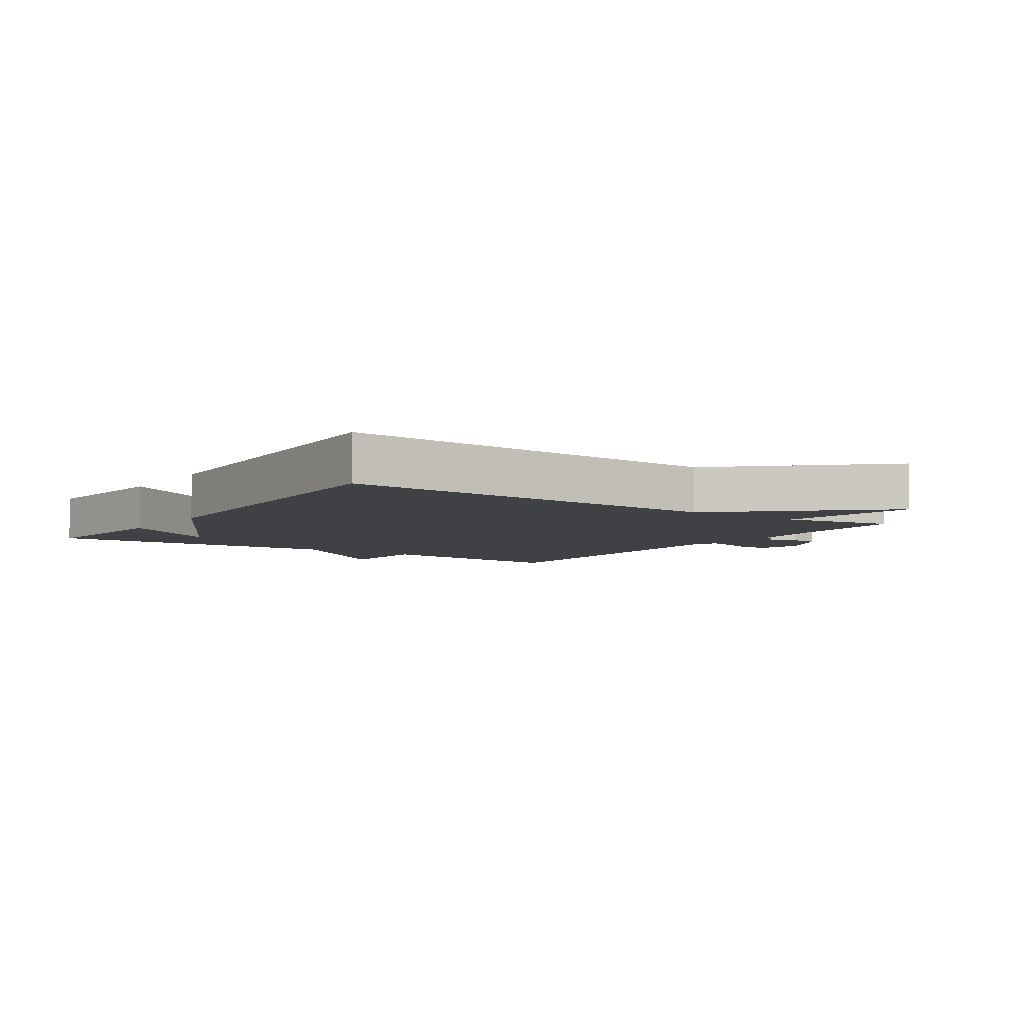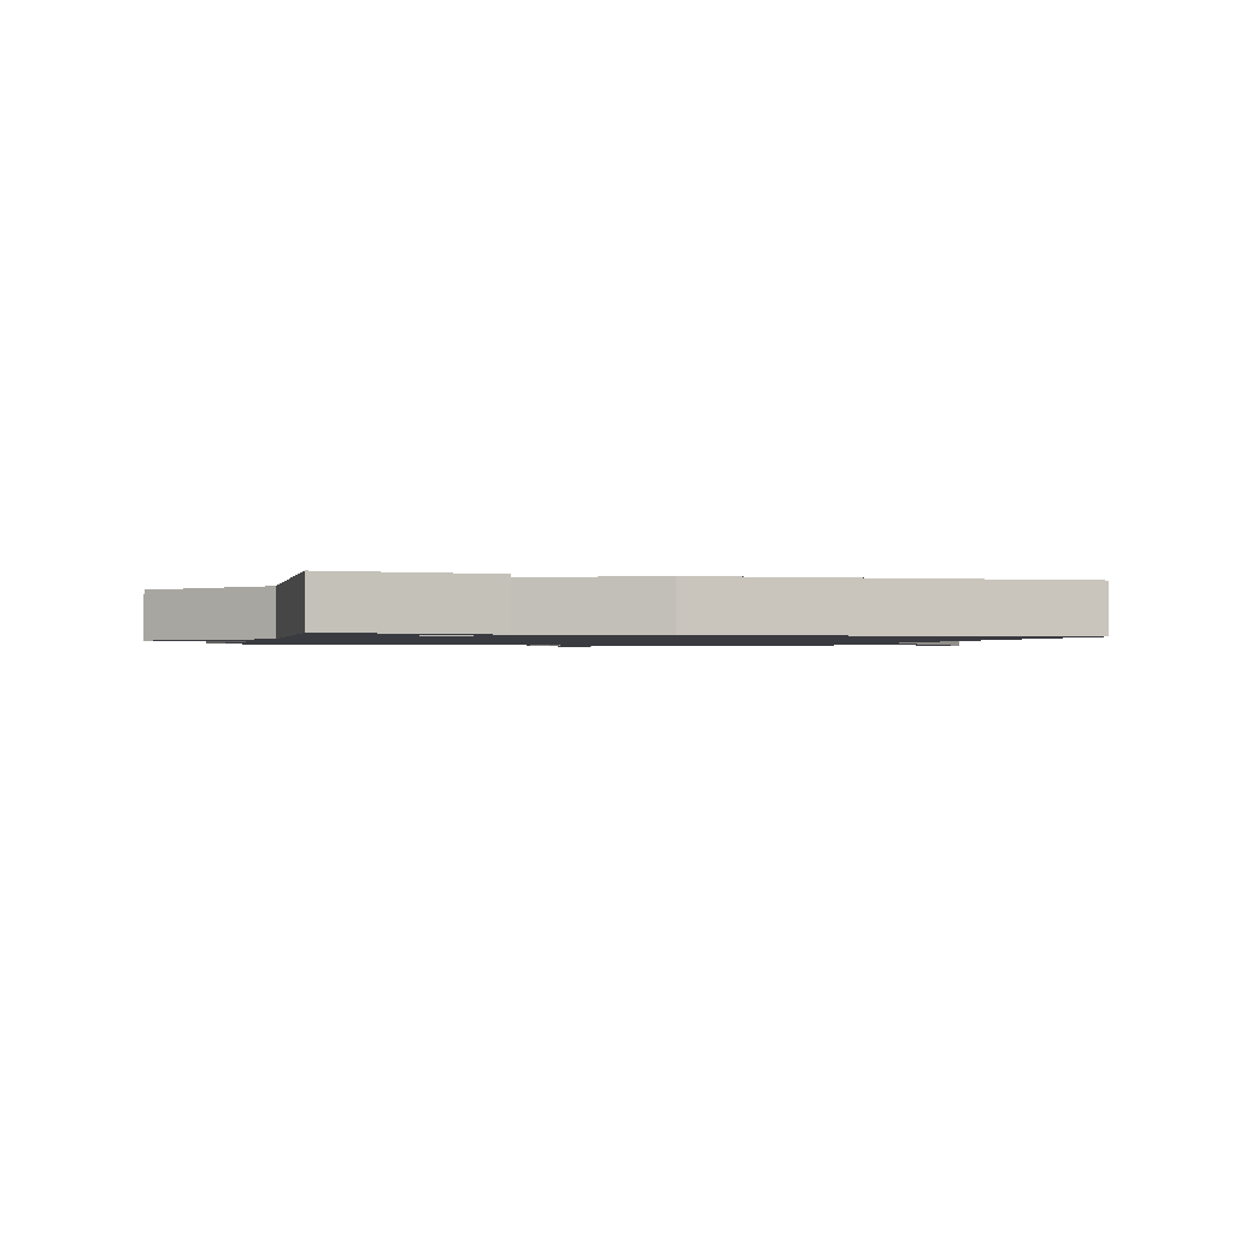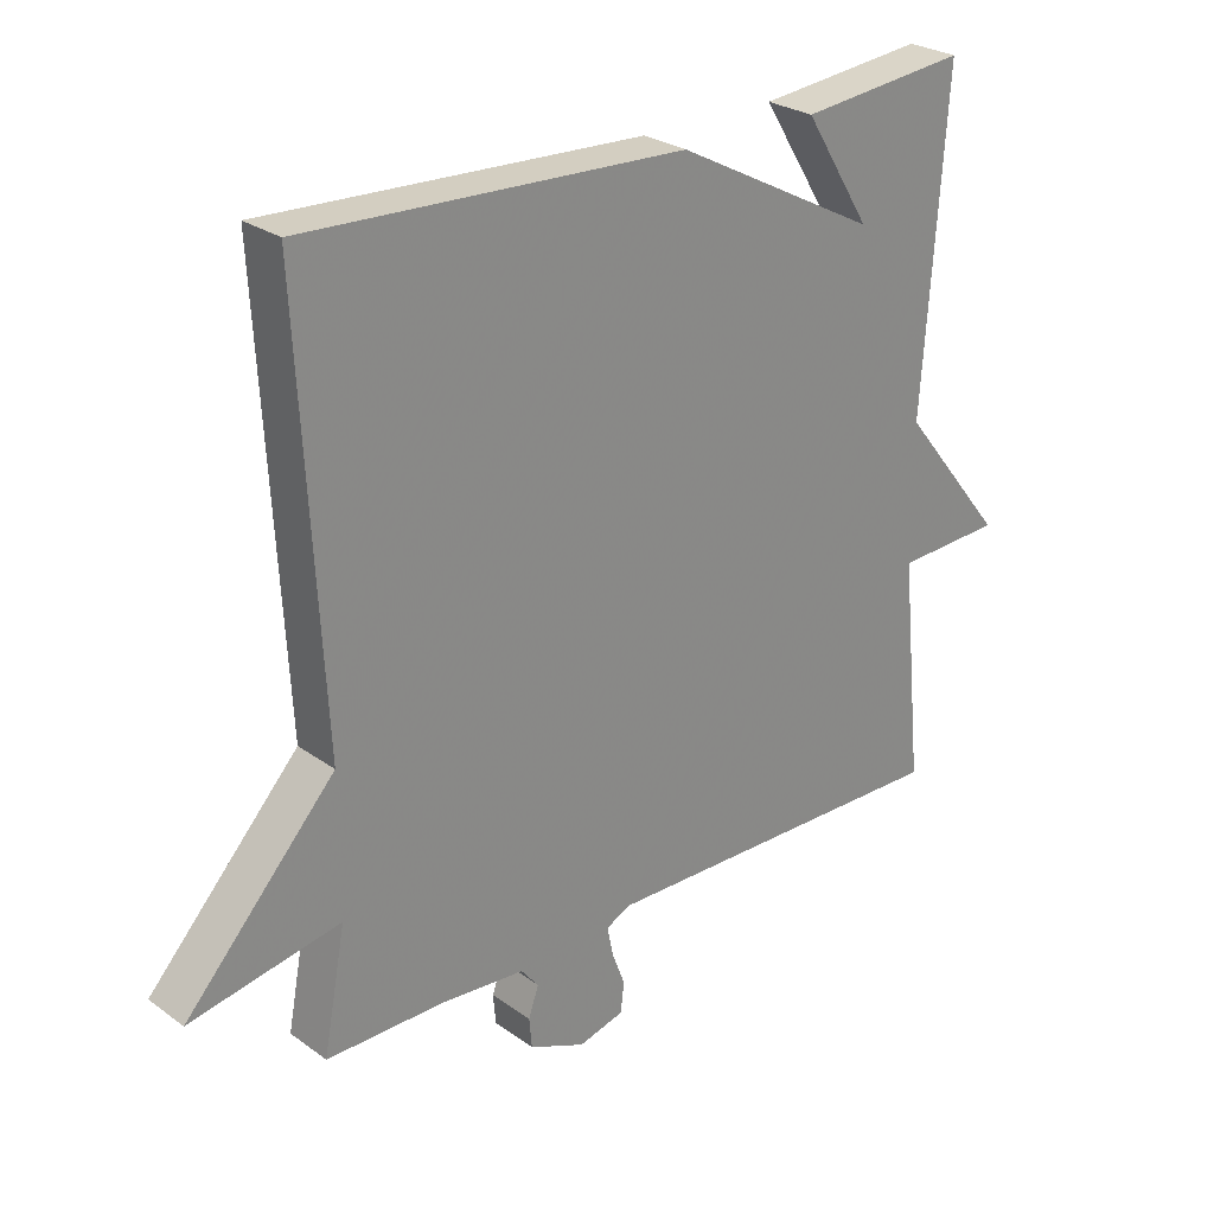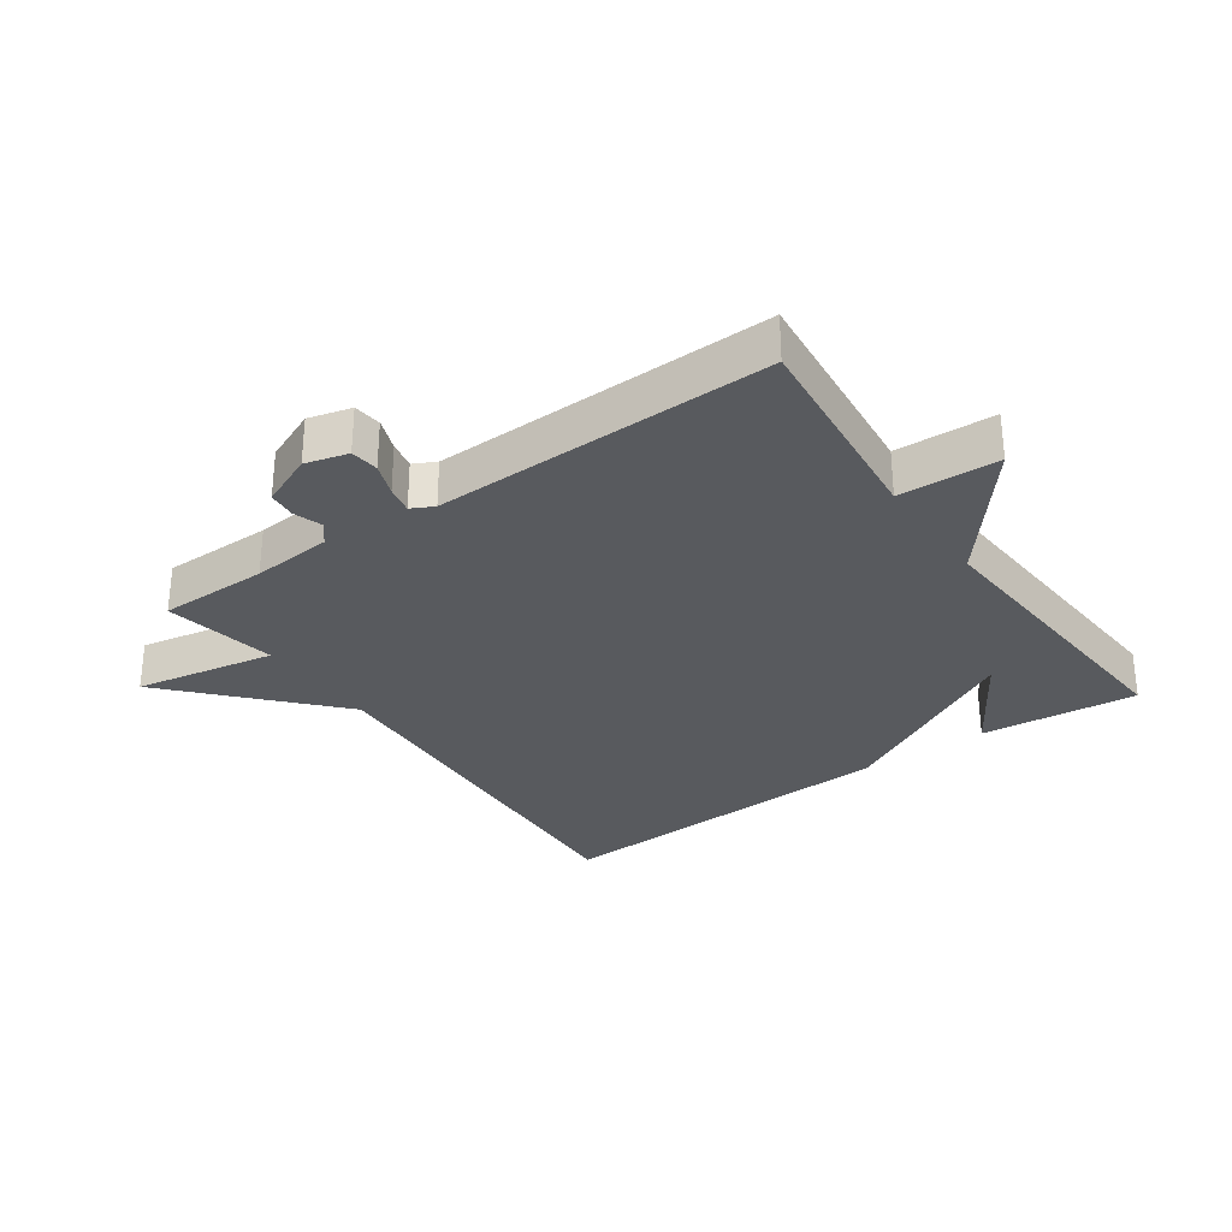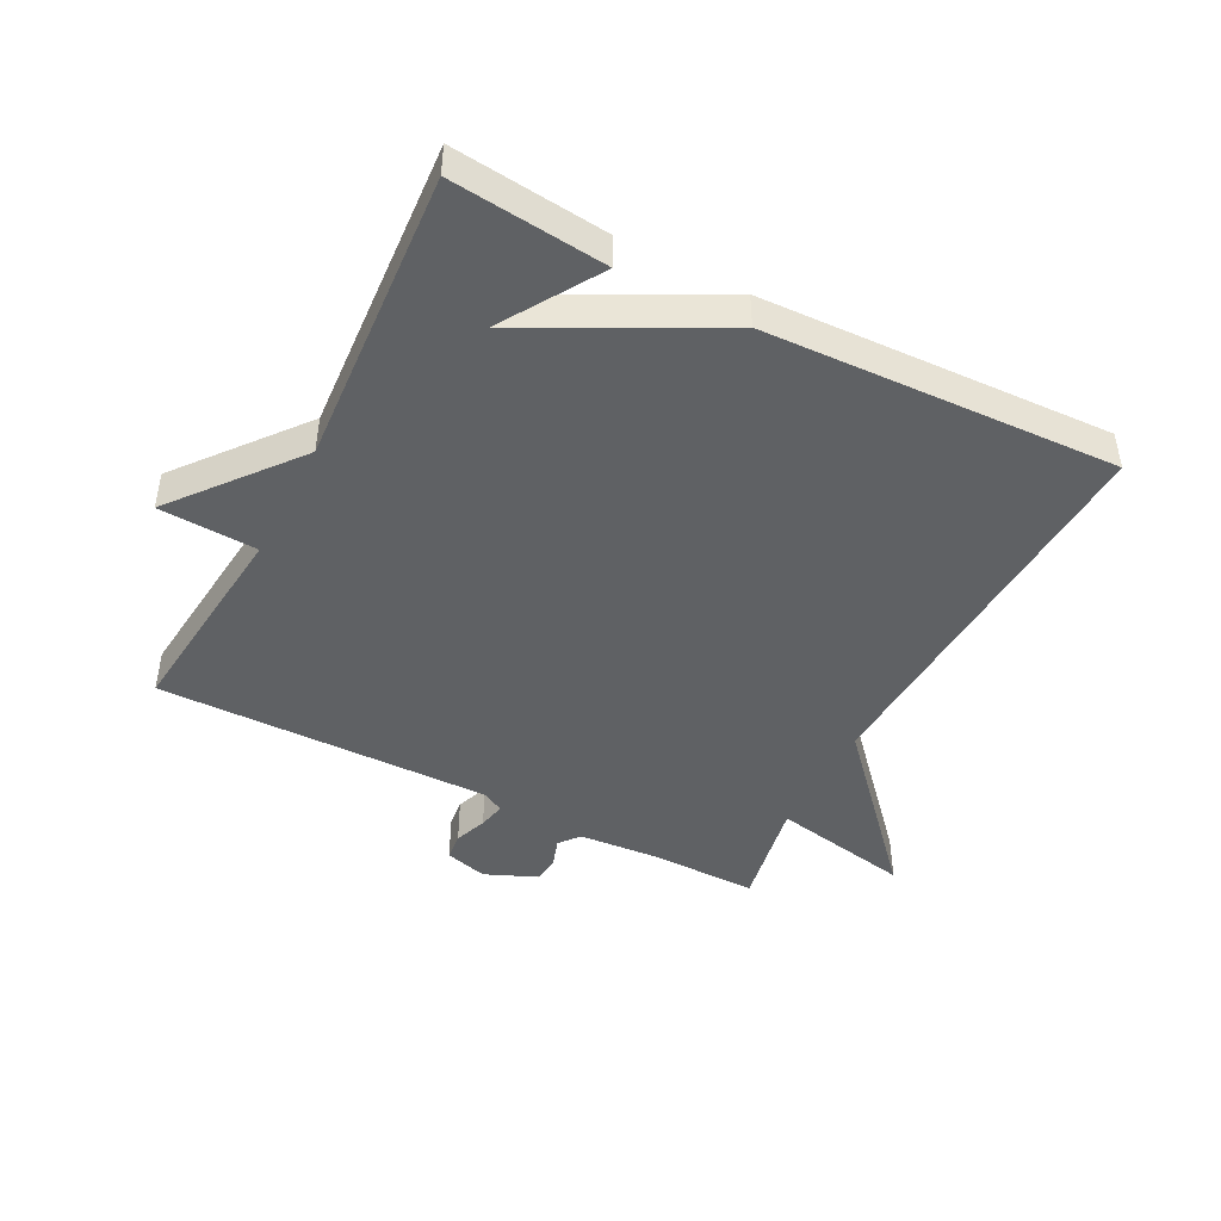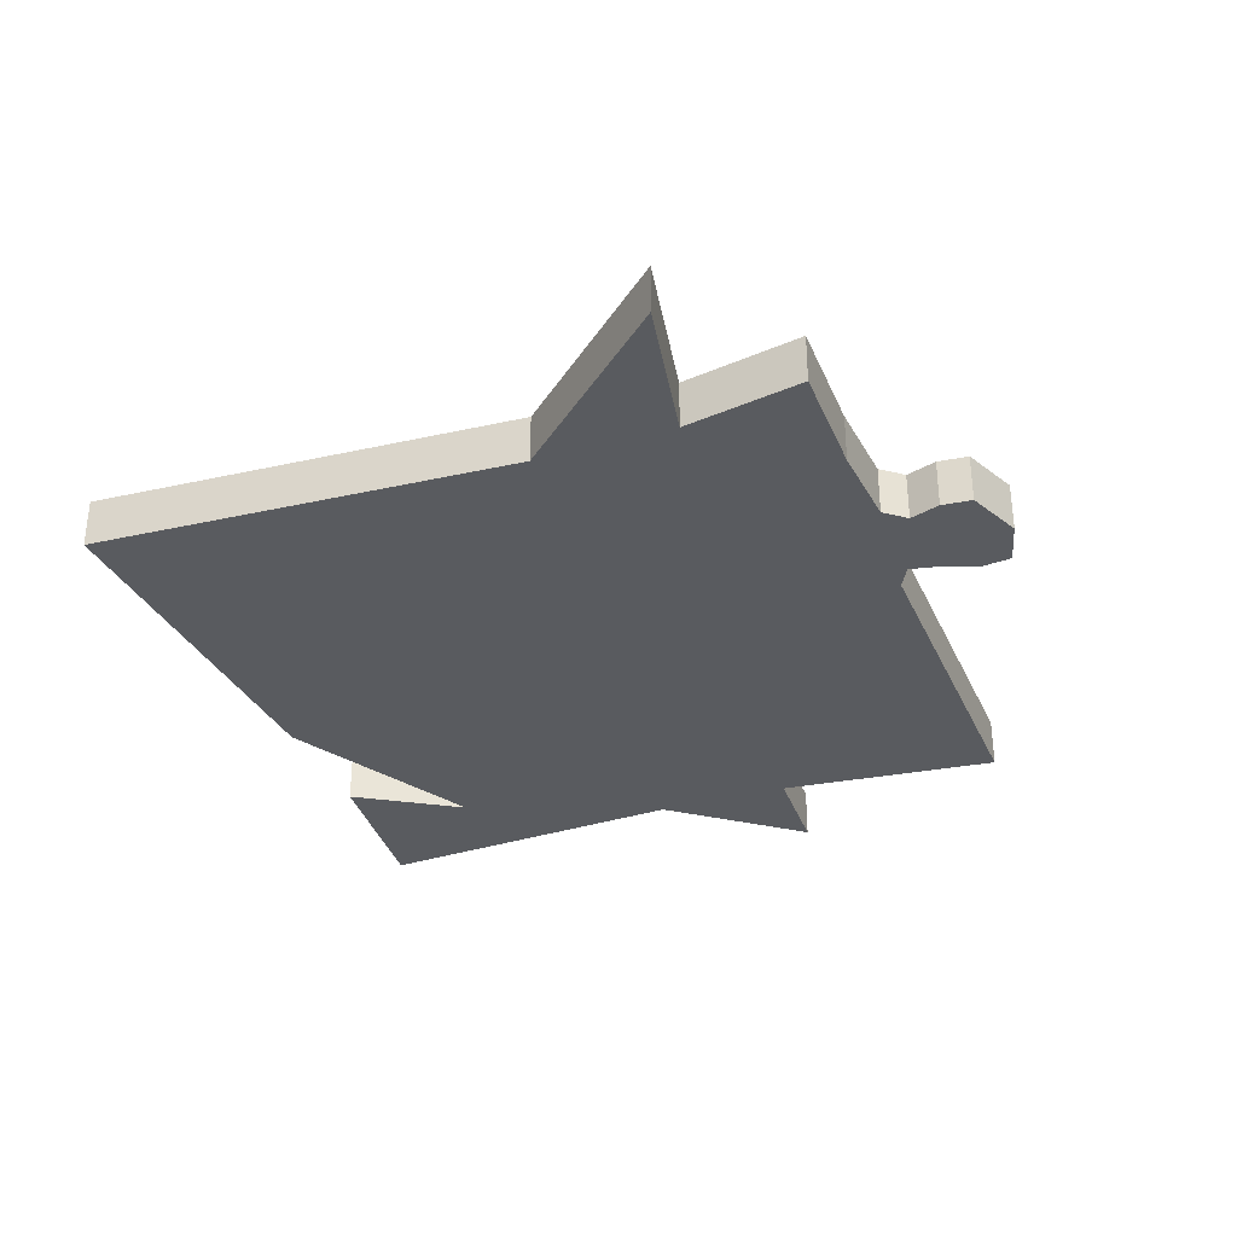
<metadata>
{"format":"obj","ext":"obj","renderer":"f3d","projection":"perspective","resolution":1024,"background":"white","views":[{"elev":-5.9,"azim":55.6,"up":"+Y"},{"elev":-1.4,"azim":-16.0,"up":"+Y"},{"elev":26.6,"azim":138.2,"up":"+Z"},{"elev":-30.7,"azim":-144.9,"up":"+Y"},{"elev":-45.7,"azim":-27.5,"up":"+Y"},{"elev":-32.7,"azim":110.4,"up":"+Y"}]}
</metadata>
<code>
v -0.5 0.07 -0.5
v -0.467 0.07 -0.172
v -0.622 0.07 -0.165
v -0.467 0.07 0.028
v -0.5 0.07 0.5
v -0.255 0.07 0.475
v -0.352 0.07 0.319
v -0.055 0.07 0.475
v 0.5 0.07 0.5
v 0.467 0.07 -0.125
v 0.687 0.07 -0.366
v 0.467 0.07 -0.325
v 0.5 0.07 -0.5
v 0.329 0.07 -0.5
v 0.204 0.07 -0.51
v 0.178 0.07 -0.542
v 0.193 0.07 -0.586
v 0.189 0.07 -0.63
v 0.107 0.07 -0.665
v 0.04 0.07 -0.647
v 0.035 0.07 -0.603
v 0.054 0.07 -0.552
v 0.063 0.07 -0.509
v 0.028 0.07 -0.491
v -0.5 0 -0.5
v -0.467 0 -0.172
v -0.622 0 -0.165
v -0.467 0 0.028
v -0.5 0 0.5
v -0.255 0 0.475
v -0.352 0 0.319
v -0.055 0 0.475
v 0.5 0 0.5
v 0.467 0 -0.125
v 0.687 0 -0.366
v 0.467 0 -0.325
v 0.5 0 -0.5
v 0.329 0 -0.5
v 0.204 0 -0.51
v 0.178 0 -0.542
v 0.193 0 -0.586
v 0.189 0 -0.63
v 0.107 0 -0.665
v 0.04 0 -0.647
v 0.035 0 -0.603
v 0.054 0 -0.552
v 0.063 0 -0.509
v 0.028 0 -0.491
f 20 21 22
f 19 20 22
f 18 19 22
f 17 18 22
f 16 17 22
f 15 16 22 23
f 14 15 23 24
f 12 13 14 24
f 10 11 12
f 7 8 9 10
f 24 1 2
f 12 24 2
f 10 12 2
f 7 10 2
f 2 3 4
f 7 2 4
f 7 4 5
f 5 6 7
f 46 45 44
f 46 44 43
f 46 43 42
f 46 42 41
f 46 41 40
f 47 46 40 39
f 48 47 39 38
f 48 38 37 36
f 36 35 34
f 34 33 32 31
f 26 25 48
f 26 48 36
f 26 36 34
f 26 34 31
f 28 27 26
f 28 26 31
f 29 28 31
f 31 30 29
f 1 25 26 2
f 2 26 27 3
f 3 27 28 4
f 4 28 29 5
f 5 29 30 6
f 6 30 31 7
f 7 31 32 8
f 8 32 33 9
f 9 33 34 10
f 10 34 35 11
f 11 35 36 12
f 12 36 37 13
f 13 37 38 14
f 14 38 39 15
f 15 39 40 16
f 16 40 41 17
f 17 41 42 18
f 18 42 43 19
f 19 43 44 20
f 20 44 45 21
f 21 45 46 22
f 22 46 47 23
f 23 47 48 24
f 24 48 25 1

</code>
